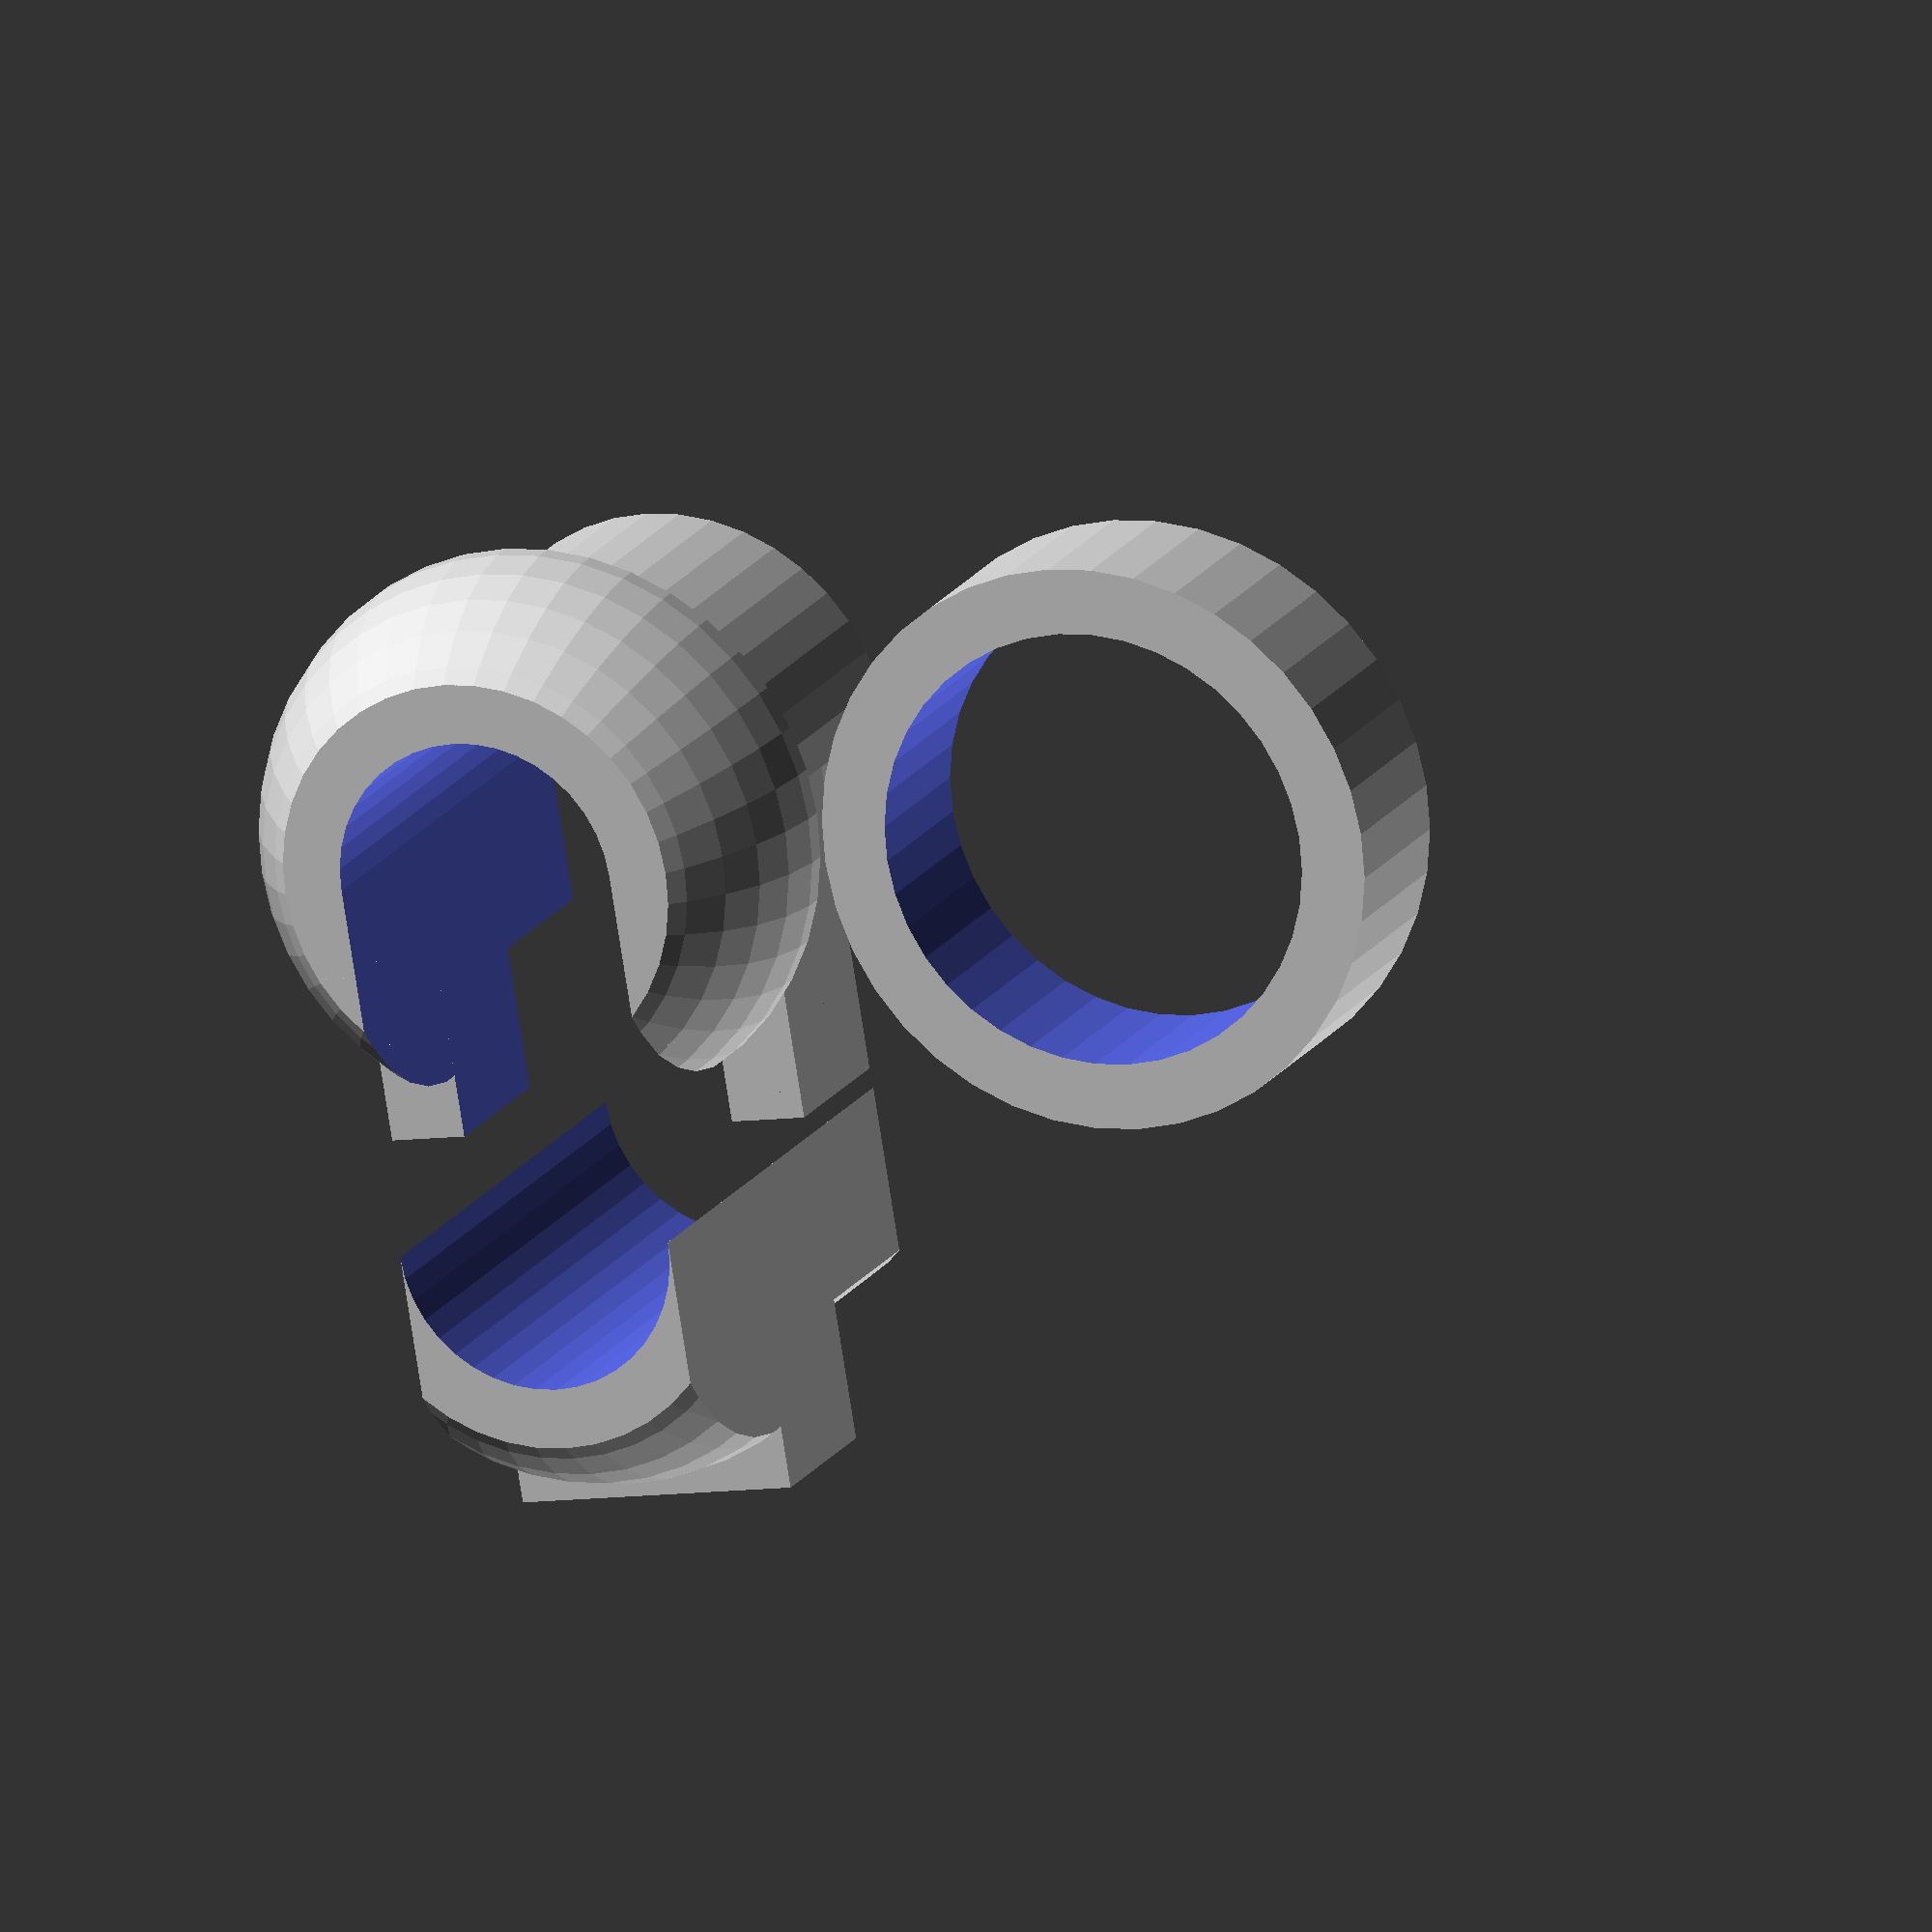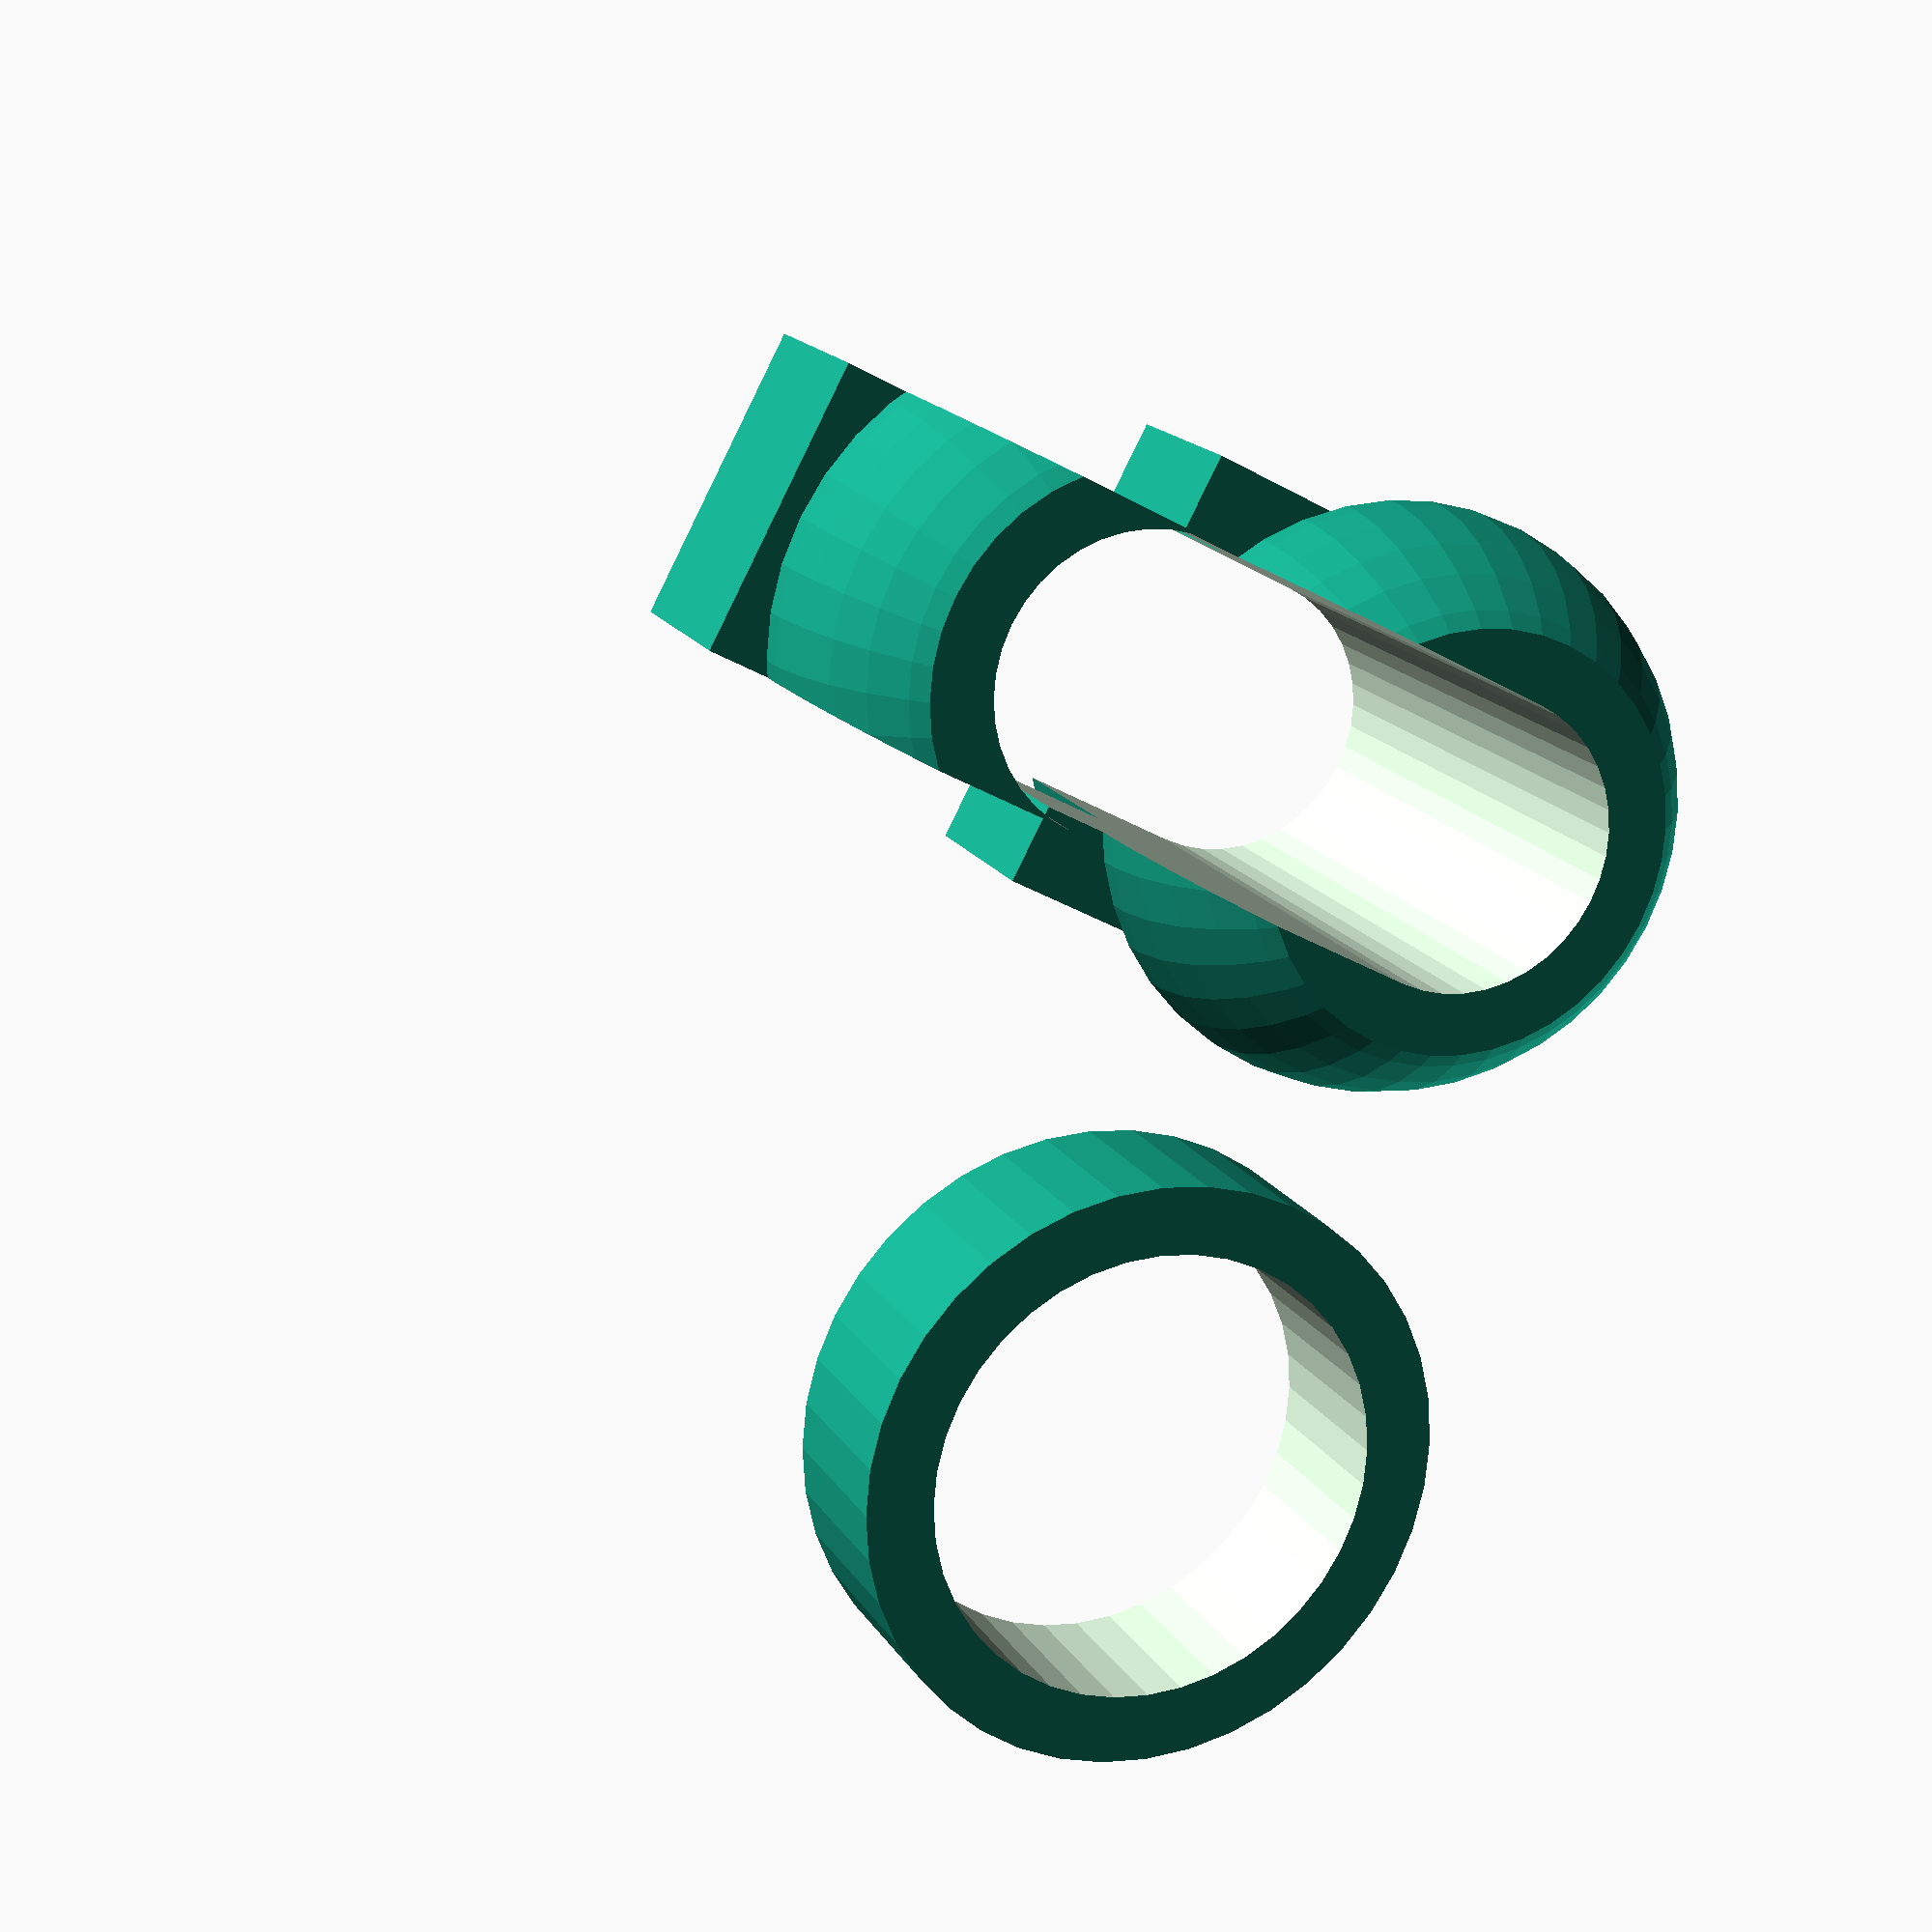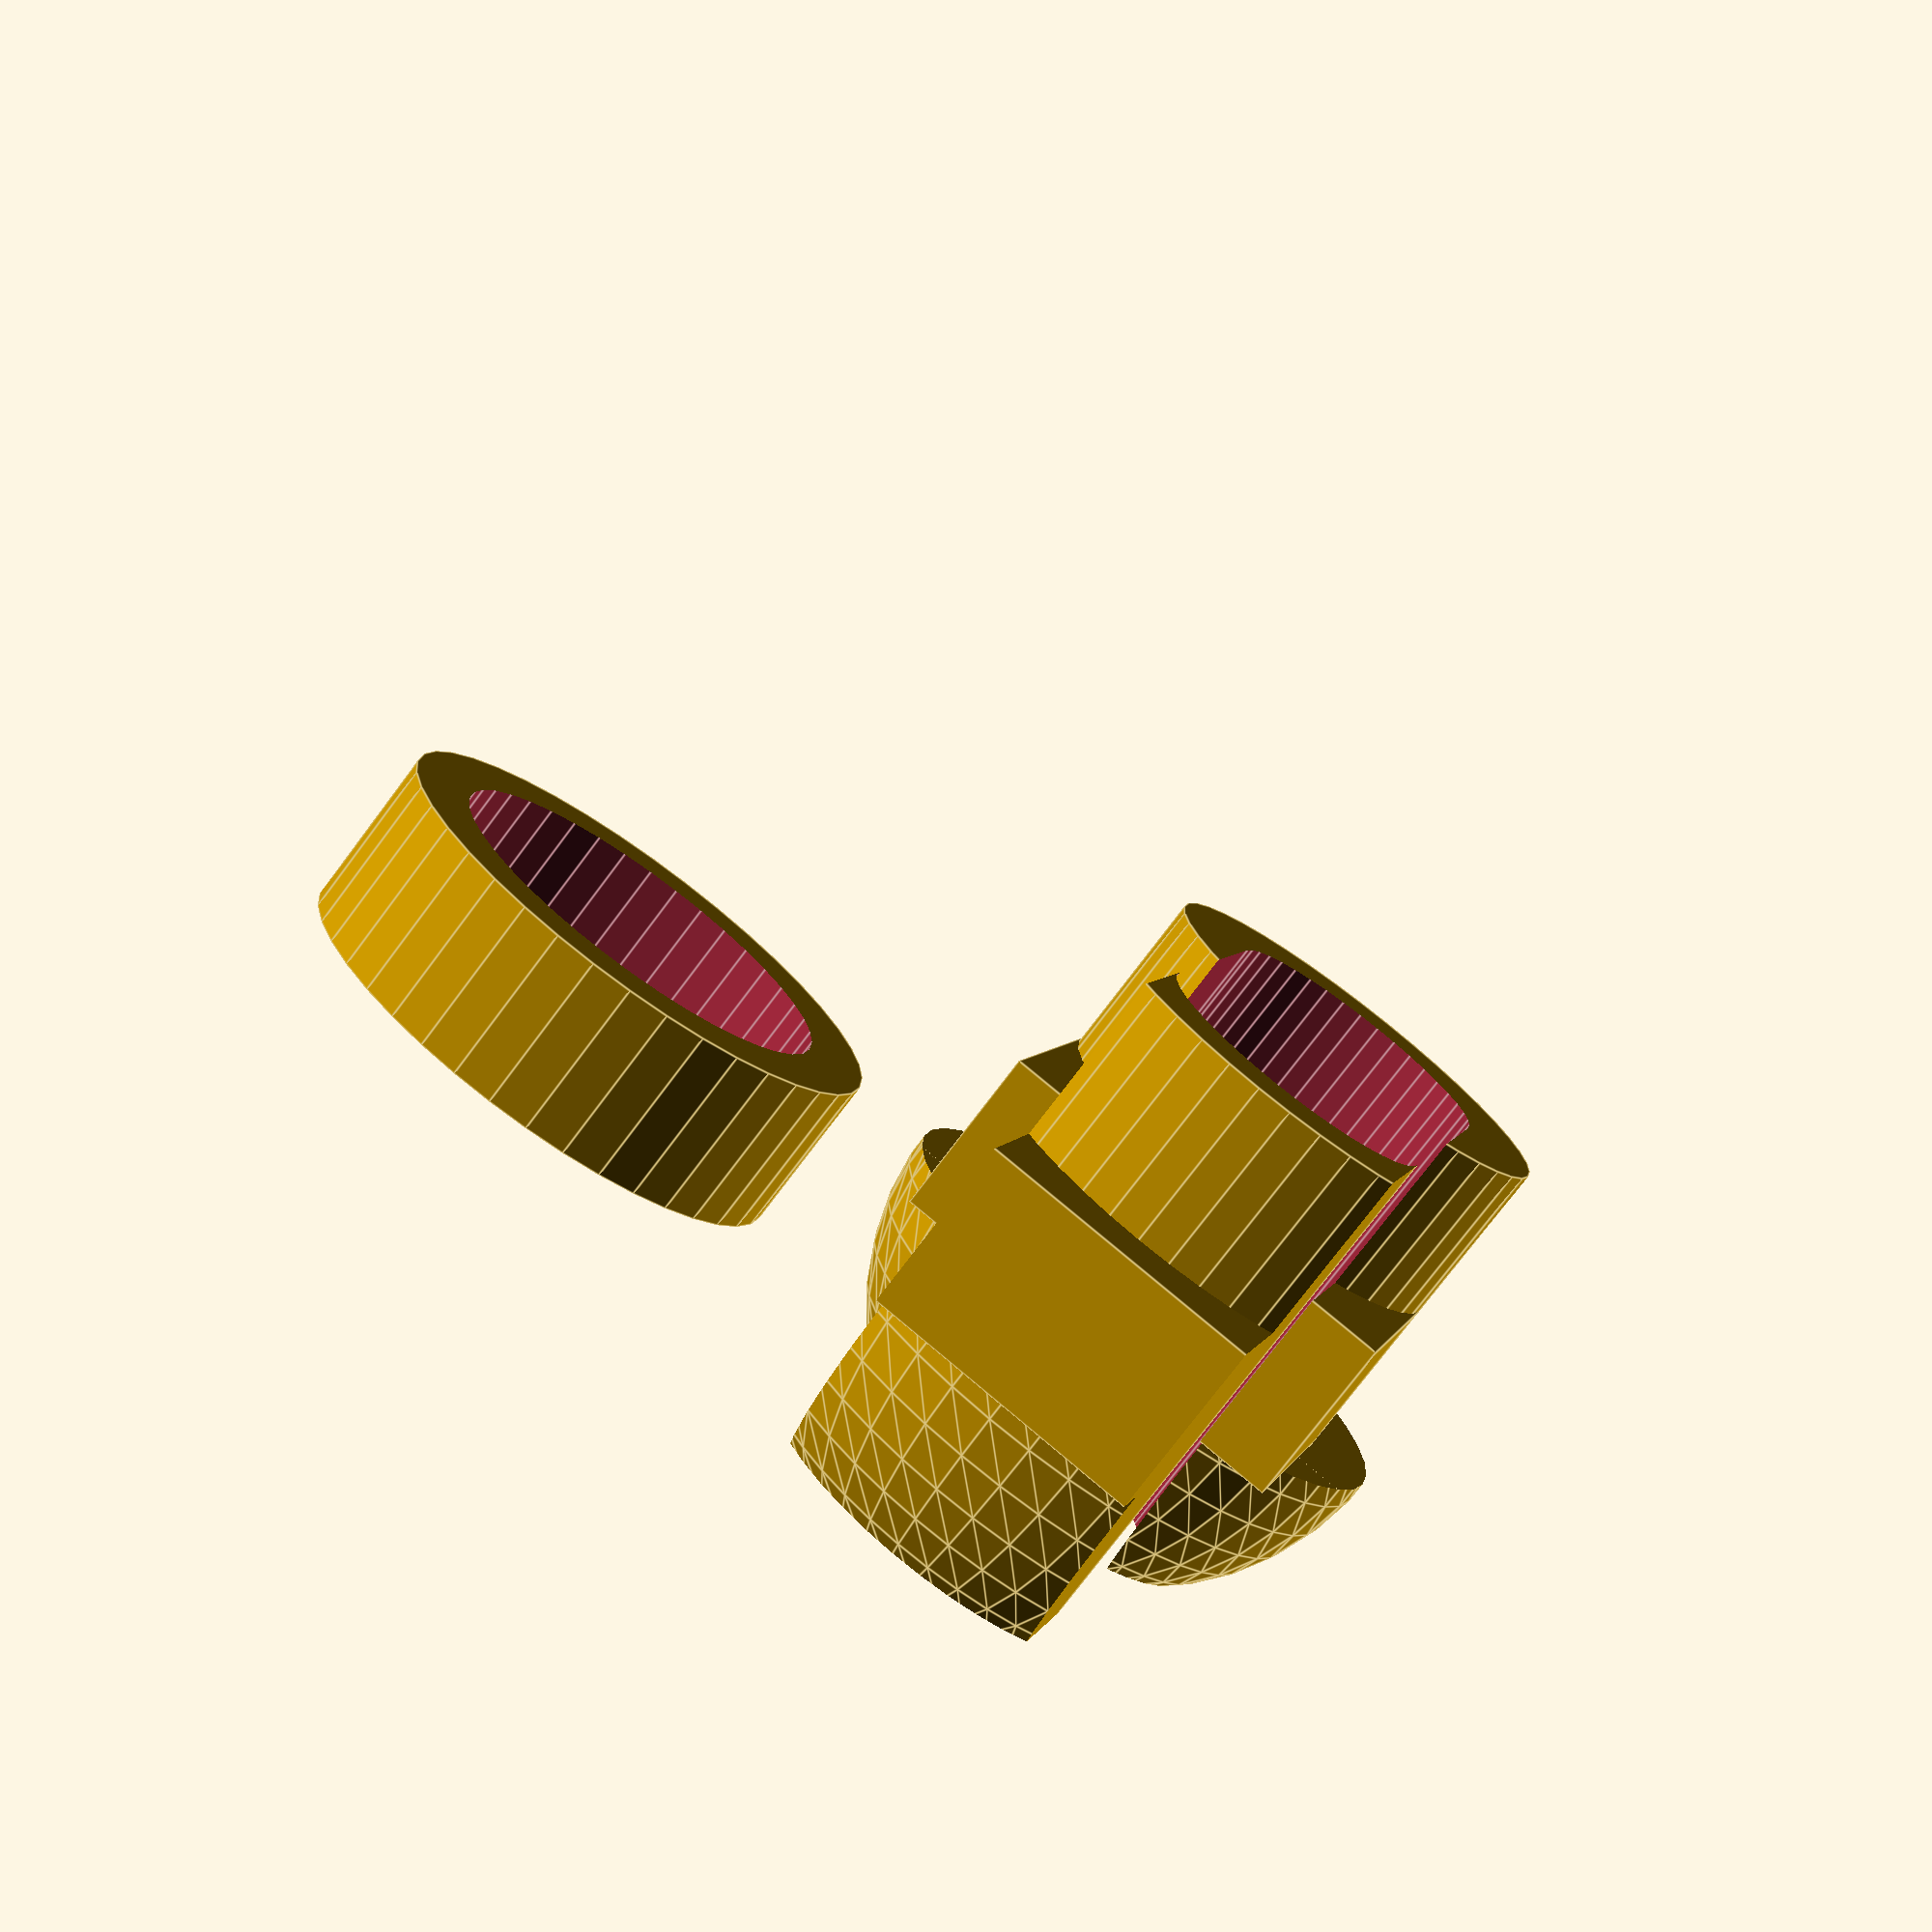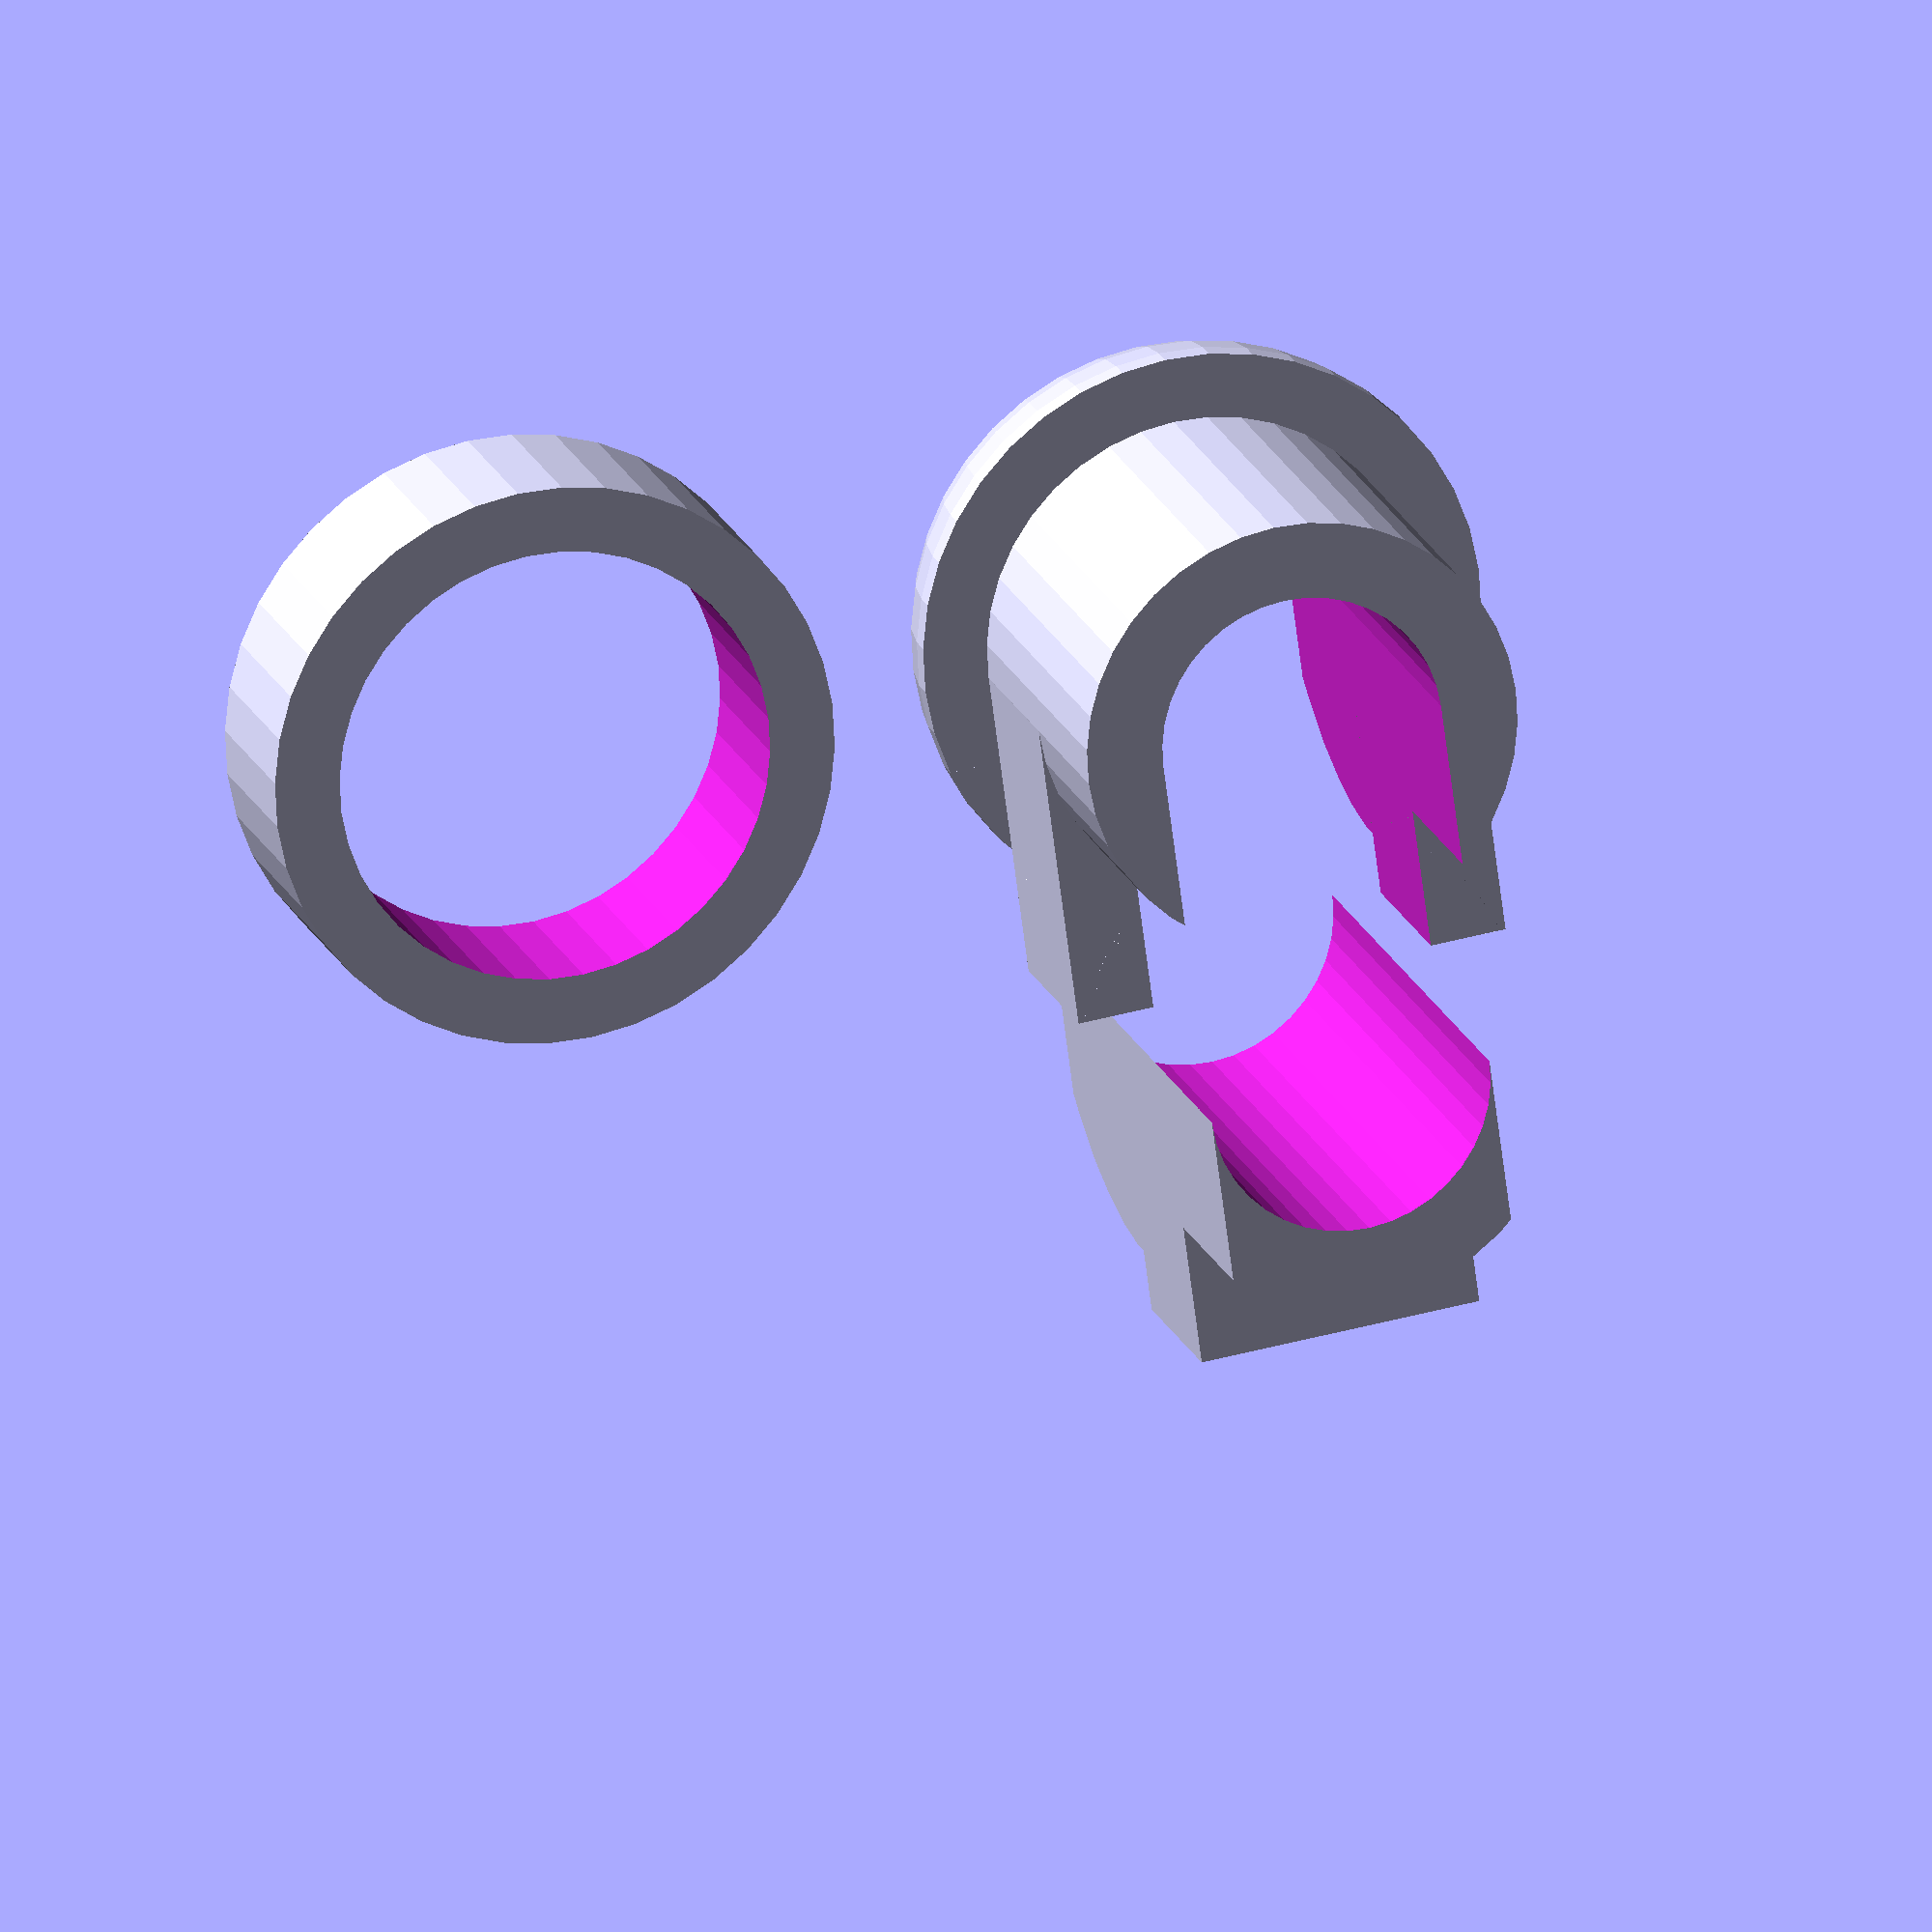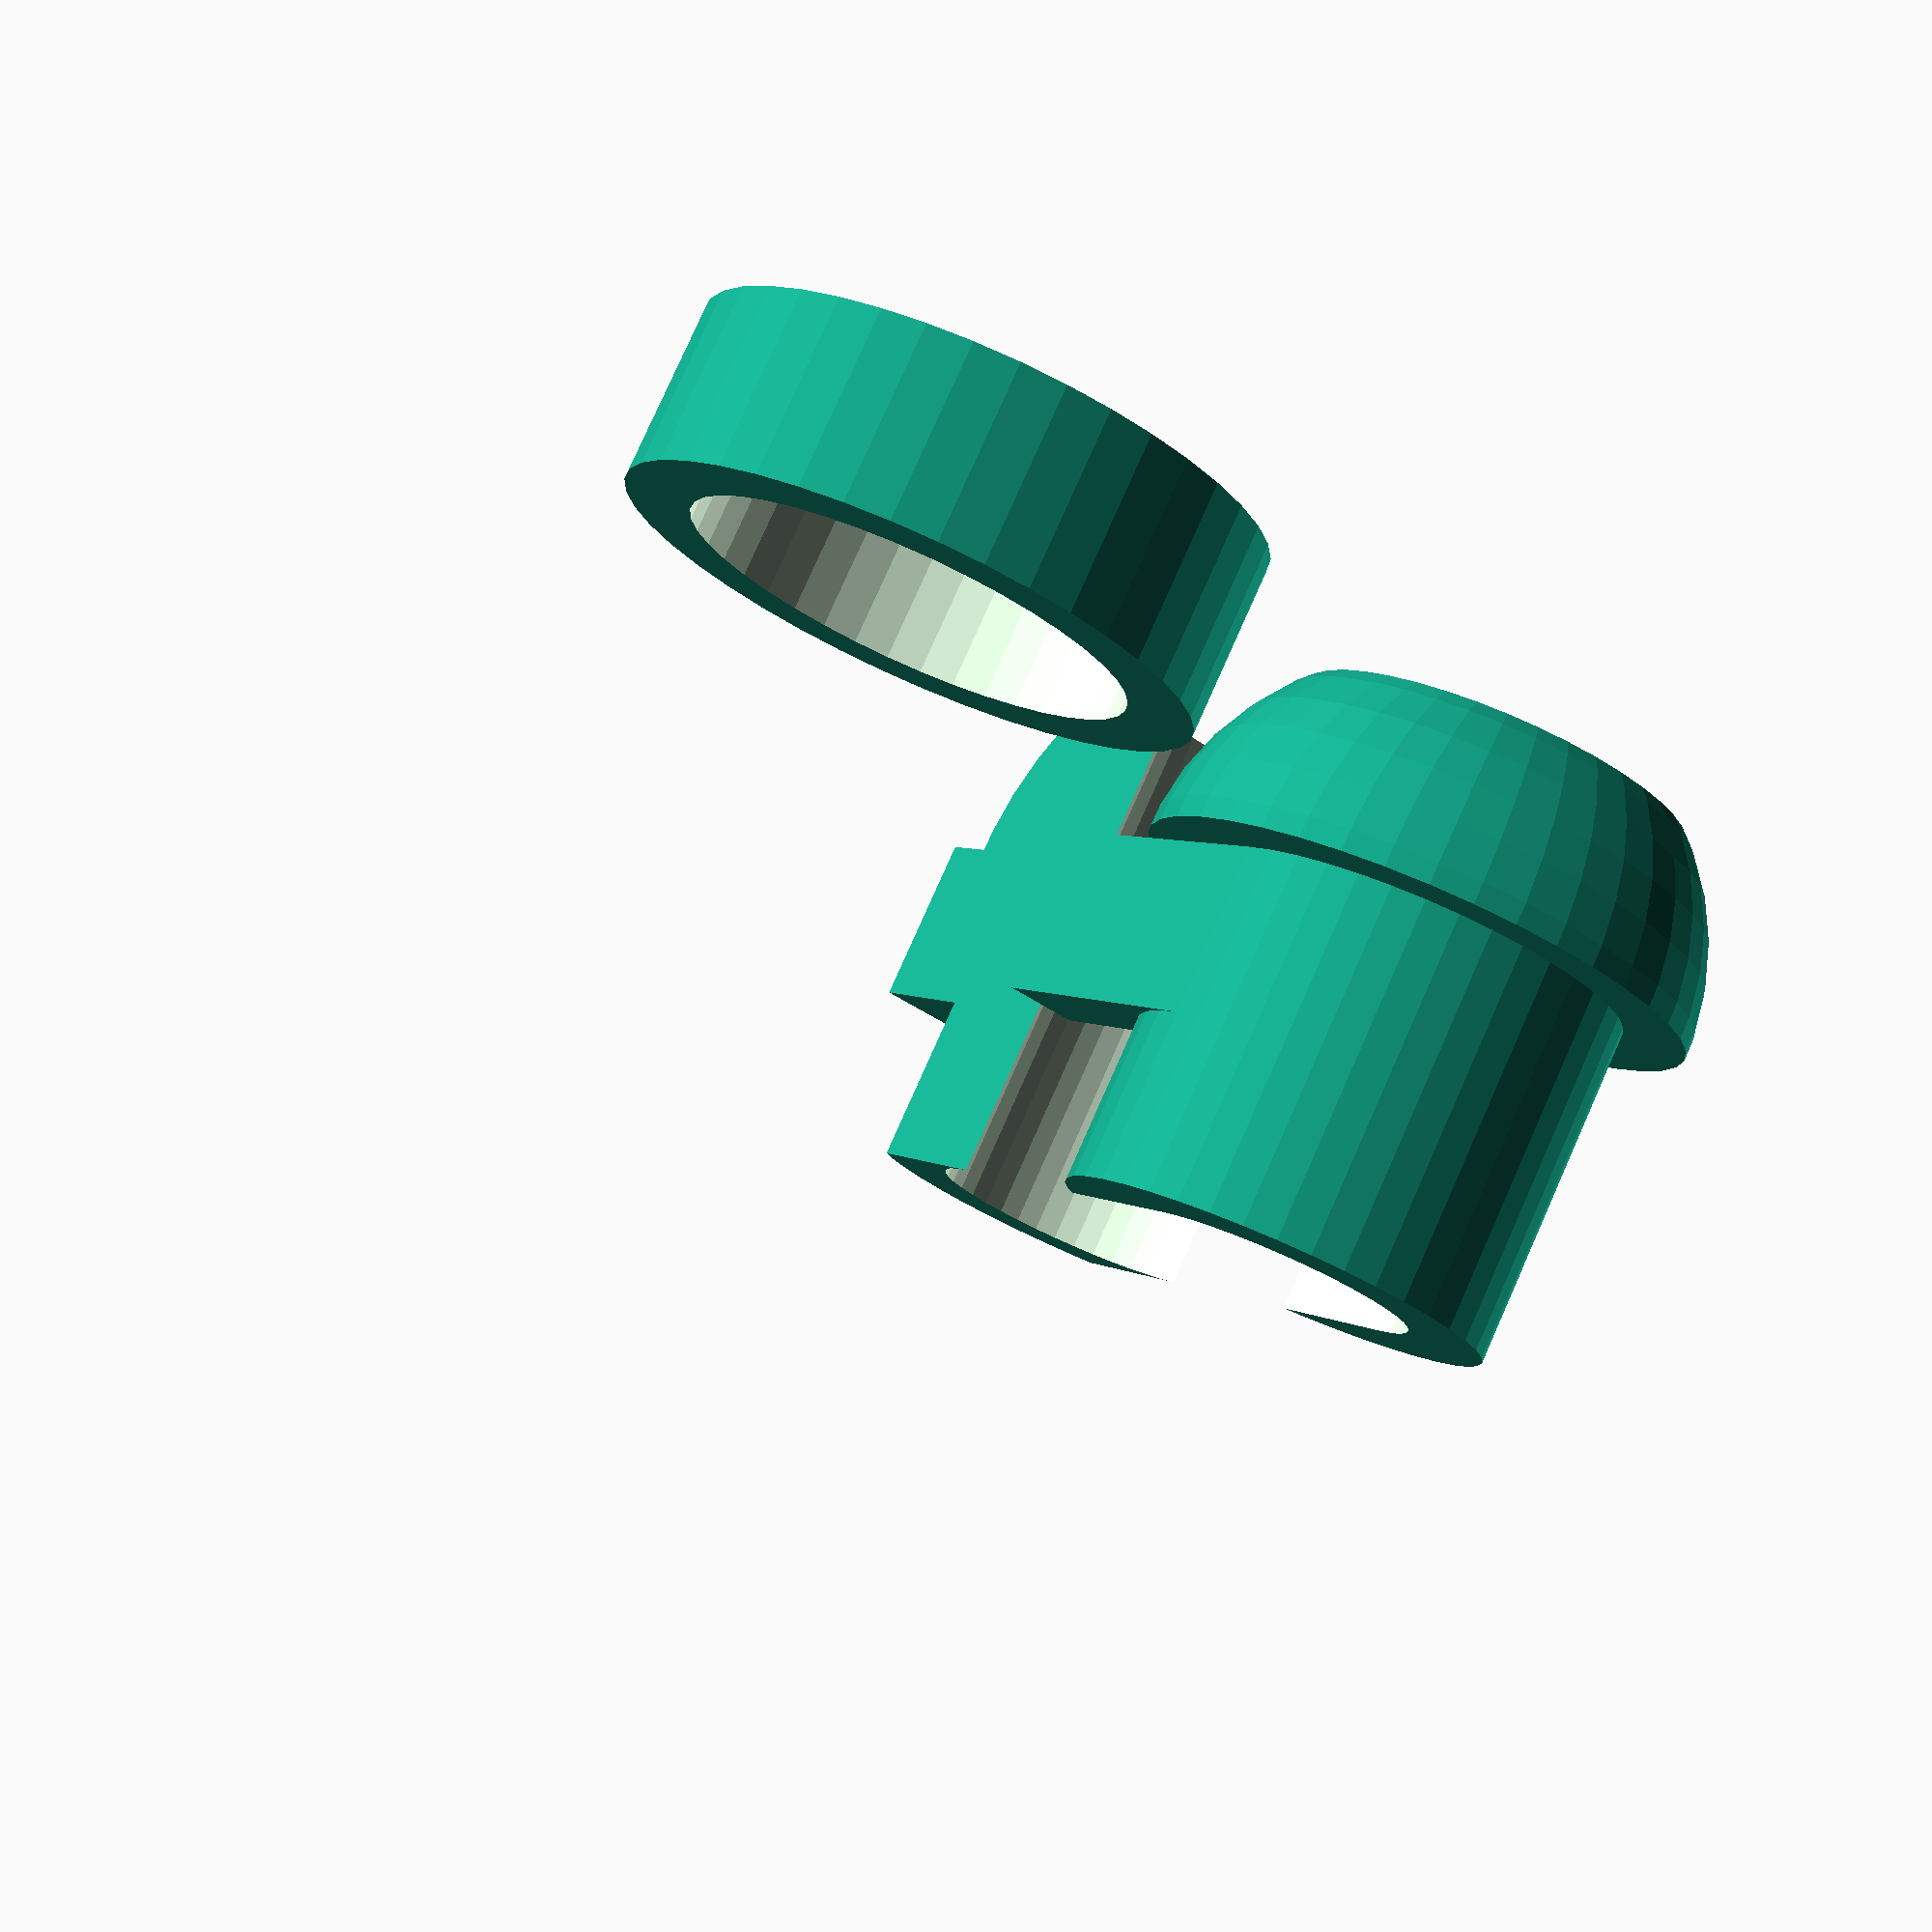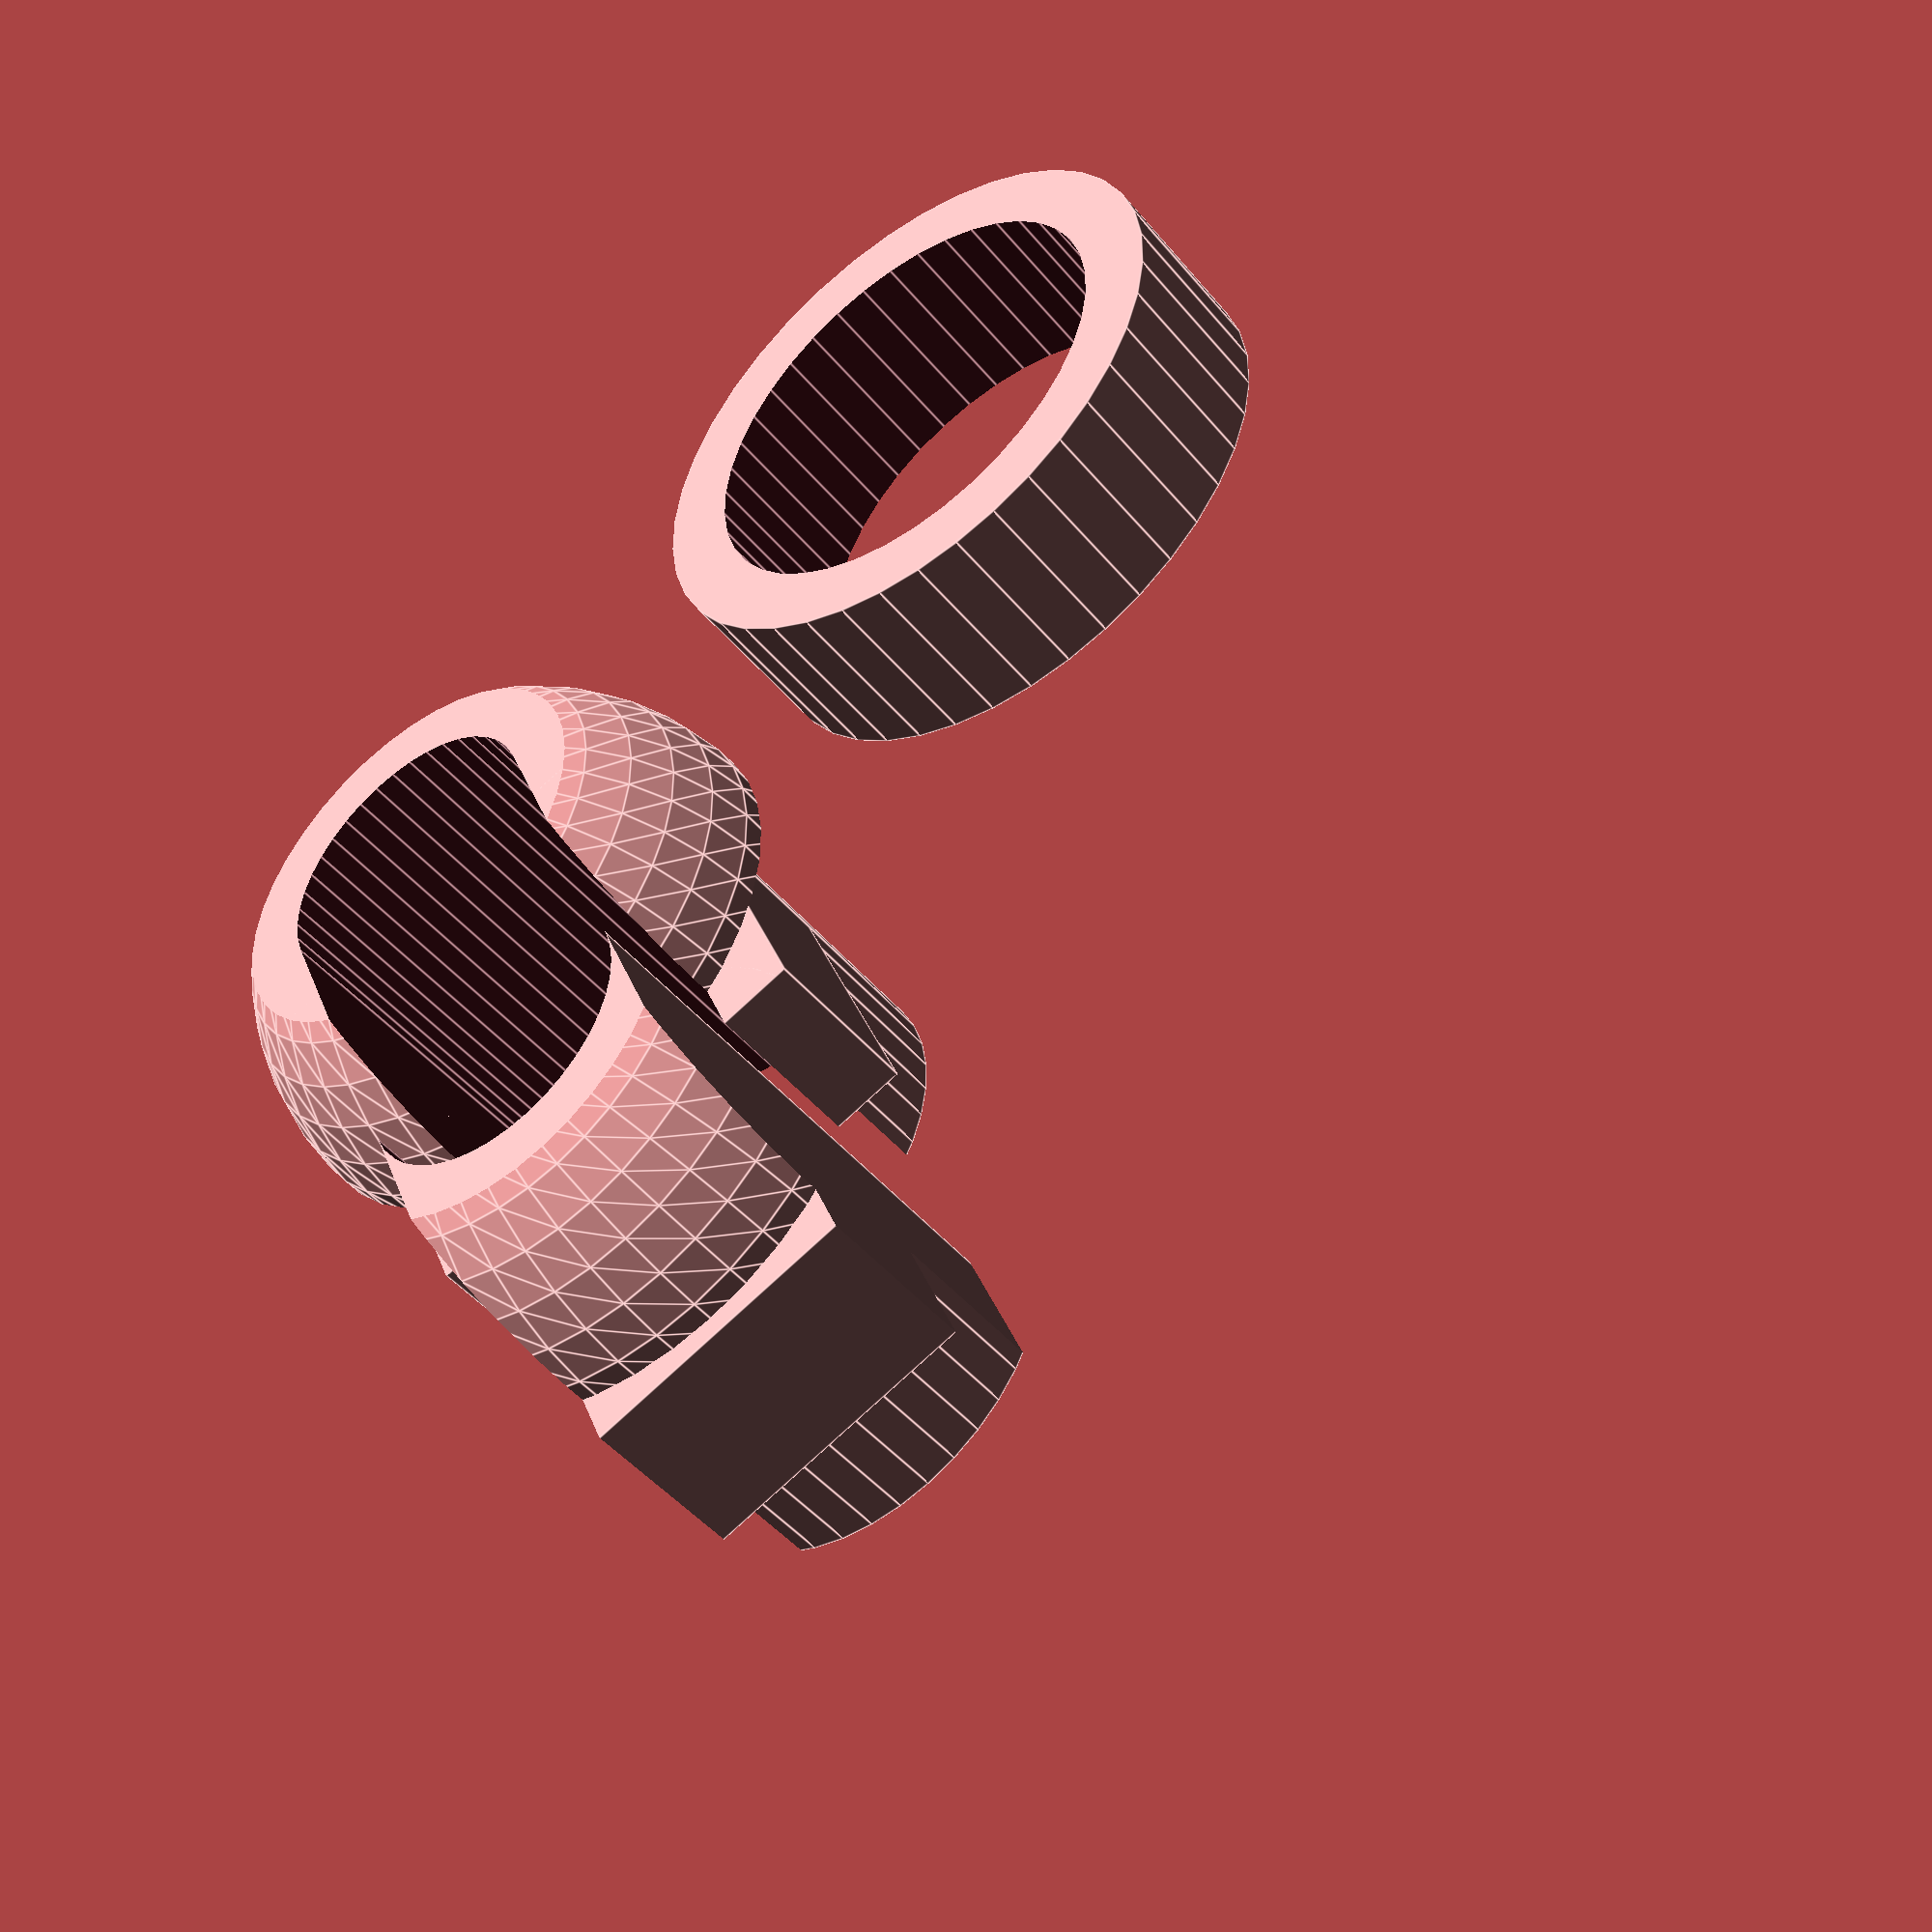
<openscad>
id=6.5;
od=10;//id+5;

ll=od*0.8;
hd=od*1.3;
hb=ll*0.6;
cl=ll*0.5;
eh=2;
hh=hd*0.35 /* 0.1 to 0.4 */;

$fn=40;

module gland()difference(){

    union(){
        intersection(){
            translate([0,0,hh])sphere(d=hd);
            translate([-hd/2,-hd/2,0])cube([hd,hd,hh],false);
        }
        rotate([0,0,180])translate([-od/2,-(od+eh-od/2),hh])cube([od,od+eh-od/2,ll/2]);
        translate([0,0,hh])cylinder(ll,d=od);
    }
    translate([0,0,-1])cylinder(ll+hd,d=id);
}

module cut()translate([-id/2,0,-1])cube([id,hd*0.6,ll+hd]);

difference(){
    gland();
    cut();
}

translate([0,hd/2+2,0])intersection(){
    gland();
    cut();
}

translate([hd+2,0,0]){
    difference(){
        cylinder(cl,d=hd);
        translate([0,0,-1])cylinder(cl*2,d=od);
    }
}


//translate([-od/2,-(od+eh-od/2),hh])cube([od,od+eh-od/2,ll]);
</openscad>
<views>
elev=342.8 azim=189.5 roll=201.4 proj=o view=wireframe
elev=343.5 azim=61.9 roll=158.9 proj=p view=solid
elev=76.5 azim=196.4 roll=323.1 proj=p view=edges
elev=342.1 azim=172.4 roll=343.8 proj=o view=solid
elev=280.3 azim=213.4 roll=24.0 proj=p view=solid
elev=46.6 azim=202.4 roll=217.1 proj=p view=edges
</views>
